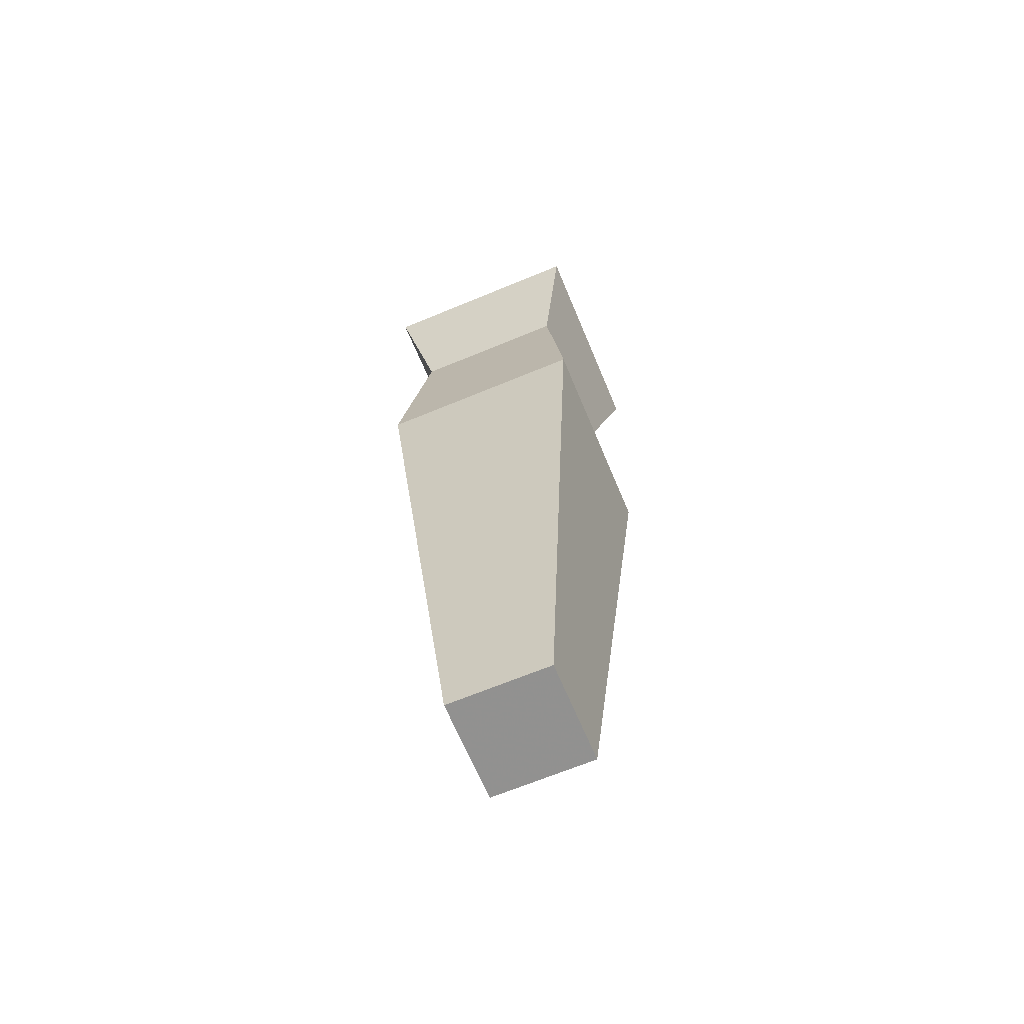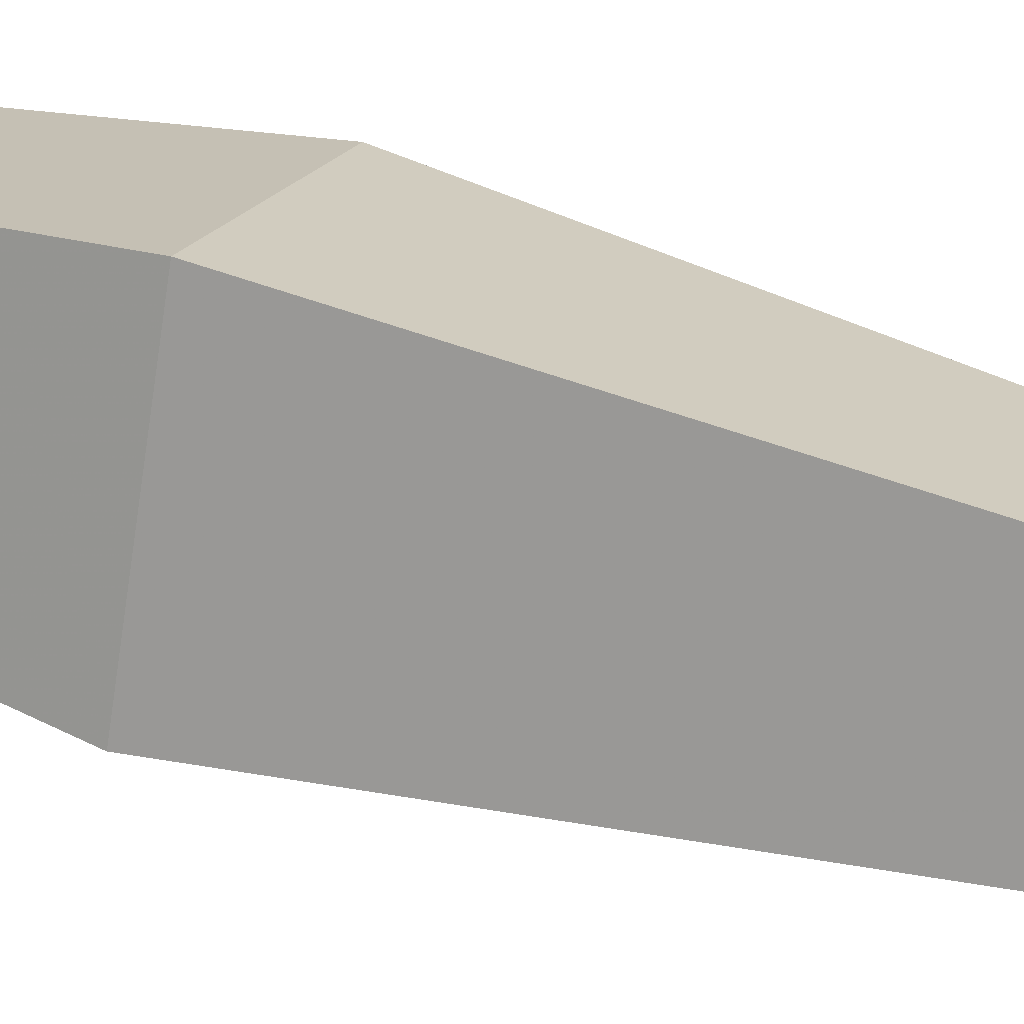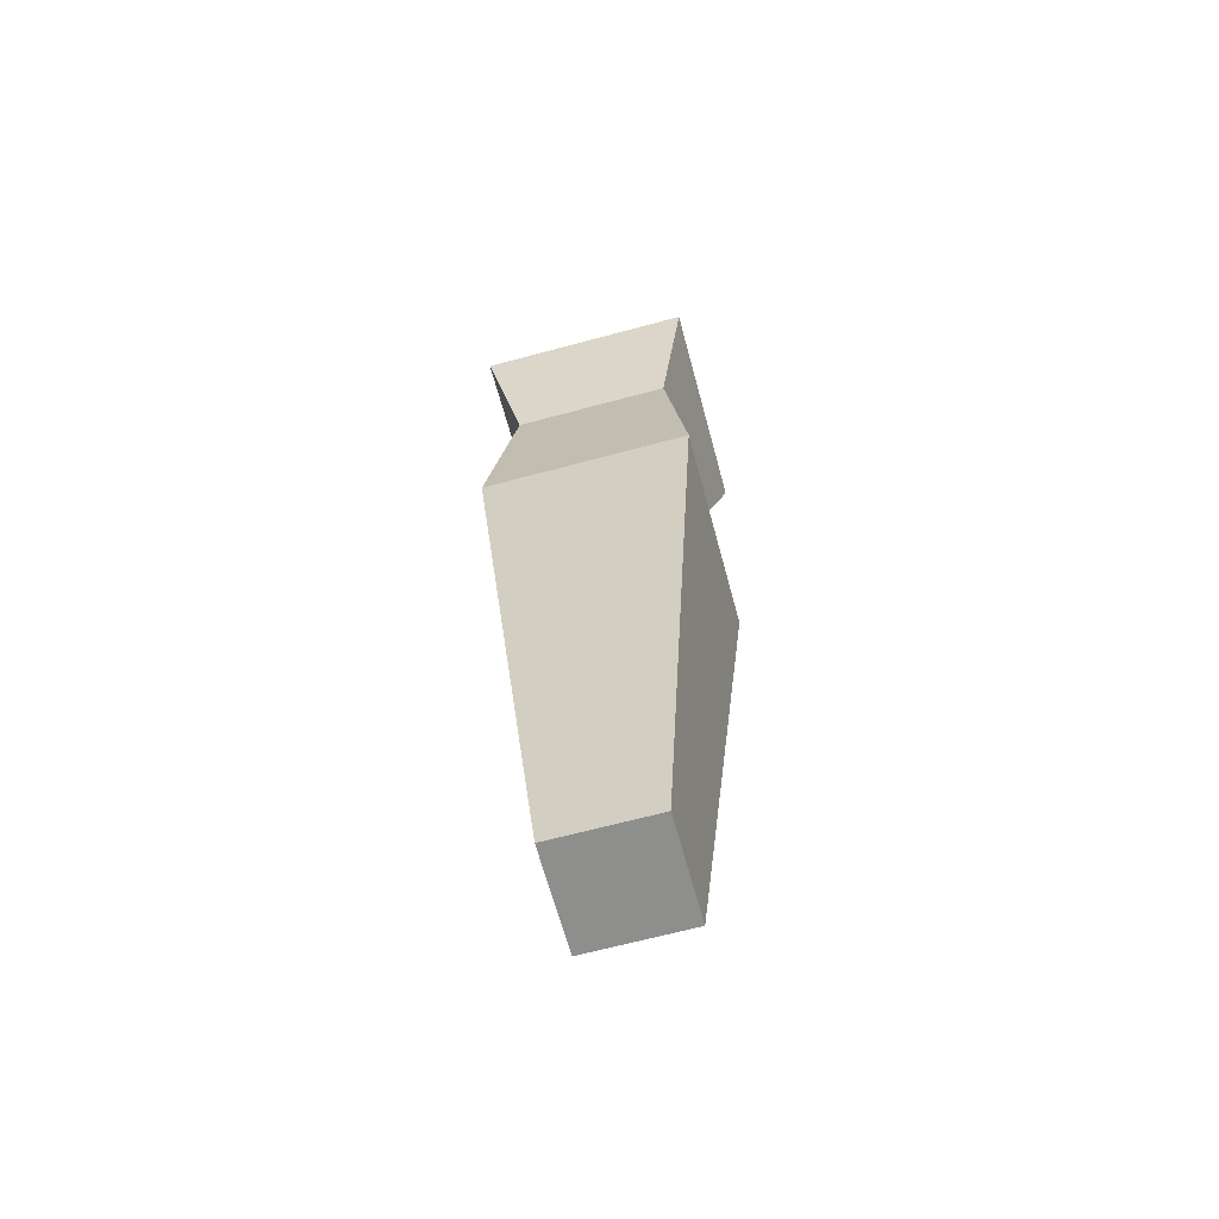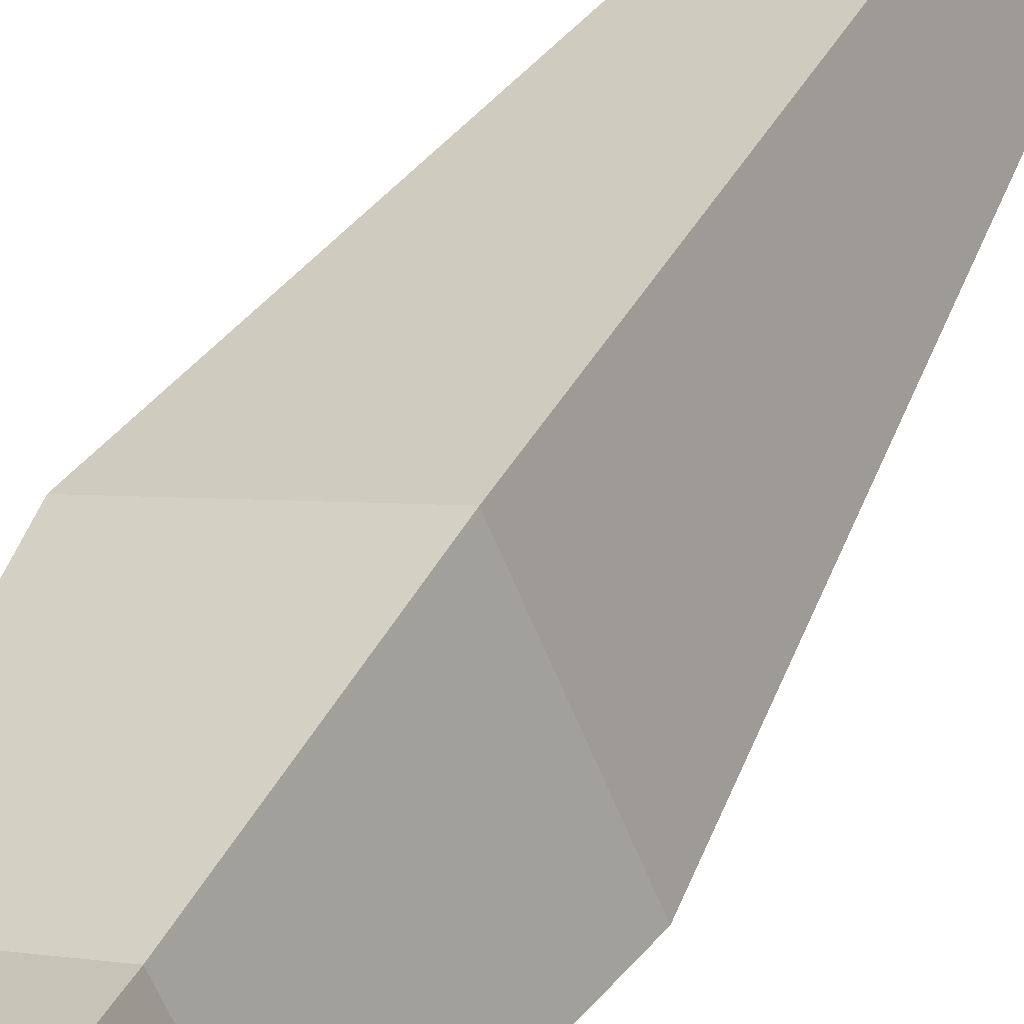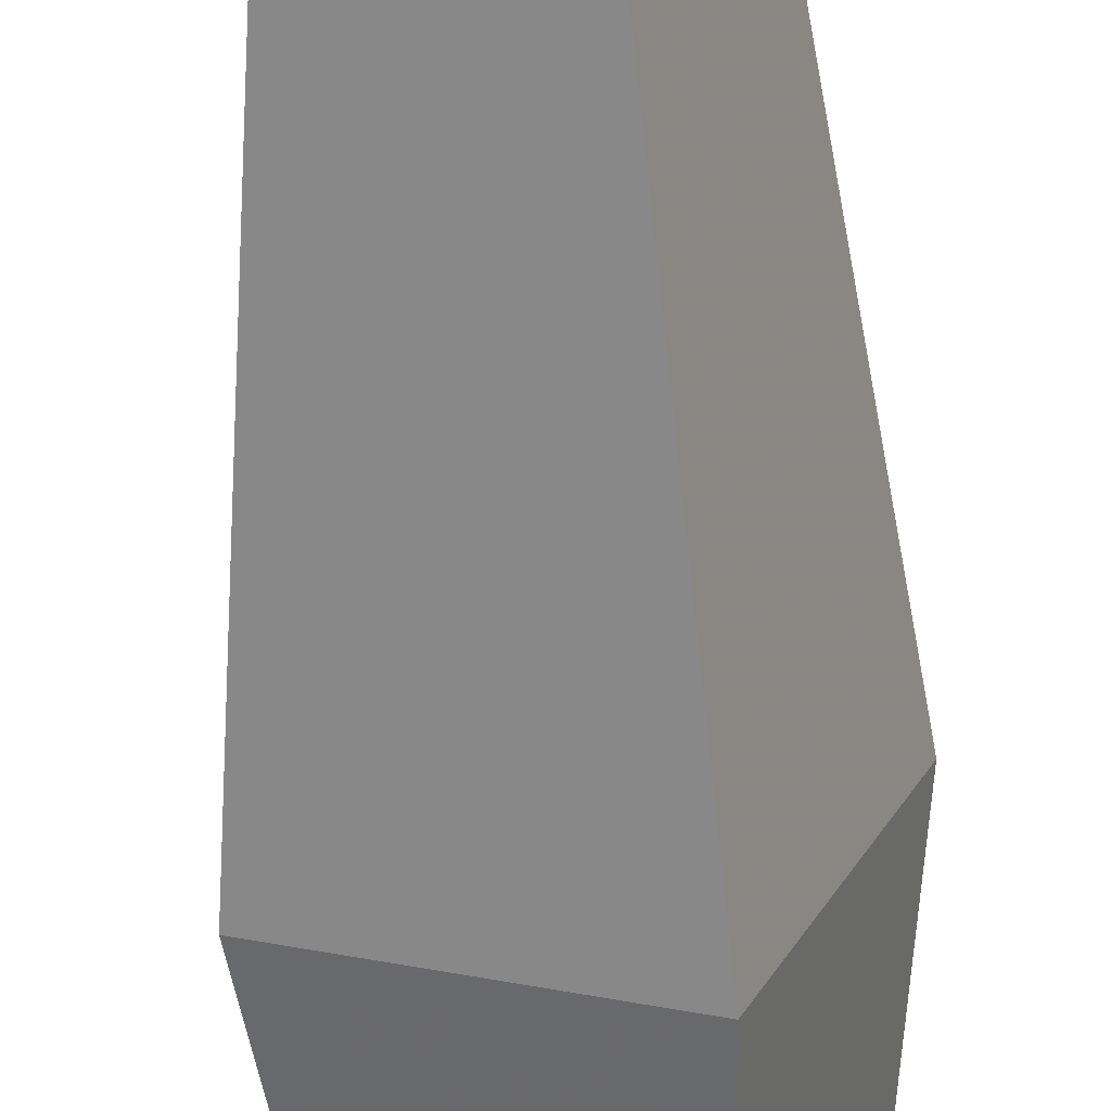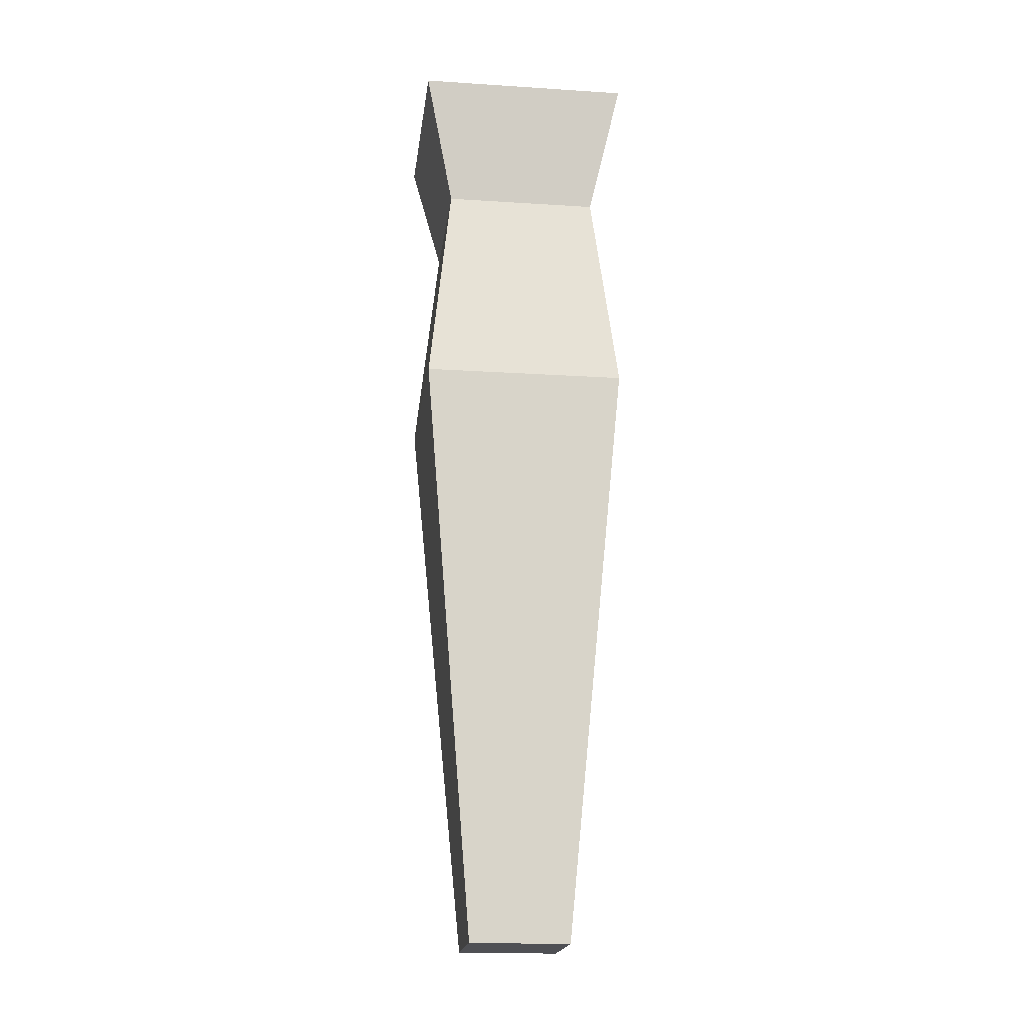
<metadata>
{"format":"obj","ext":"obj","renderer":"f3d","projection":"perspective","resolution":1024,"background":"white","views":[{"elev":-65.8,"azim":-133.9,"up":"+Z"},{"elev":42.1,"azim":111.4,"up":"+Y"},{"elev":-64.6,"azim":-141.4,"up":"+Z"},{"elev":45.4,"azim":28.2,"up":"+Y"},{"elev":-64.8,"azim":-175.9,"up":"+Y"},{"elev":-18.6,"azim":-73.6,"up":"+Z"}]}
</metadata>
<code>
o Cube_Cube.001
v 0.05908 -0.01183 -0.9577
v 0.1145 -0.03041 -0.5109
v -0.02823 -0.09255 -0.5095
v -0.01129 -0.04246 -0.957
v 0.02845 0.05855 -0.9578
v 0.05238 0.1124 -0.511
v -0.09038 0.05022 -0.5096
v -0.04192 0.02791 -0.9571
v -0.06489 0.04139 -0.3442
v -0.01742 -0.06767 -0.3441
v 0.04416 0.08886 -0.3453
v 0.09163 -0.0202 -0.3452
v -0.02831 -0.0969 -0.2446
v 0.1221 -0.03145 -0.246
v 0.0566 0.1189 -0.2462
v -0.09376 0.05346 -0.2447
f 1 2 3 4
f 5 8 7 6
f 1 5 6 2
f 3 7 8 4
f 5 1 4 8
f 7 3 10 9
f 2 6 11 12
f 6 7 9 11
f 3 2 12 10
f 10 12 14 13
f 11 9 16 15
f 12 11 15 14
f 9 10 13 16
f 14 15 16 13

</code>
